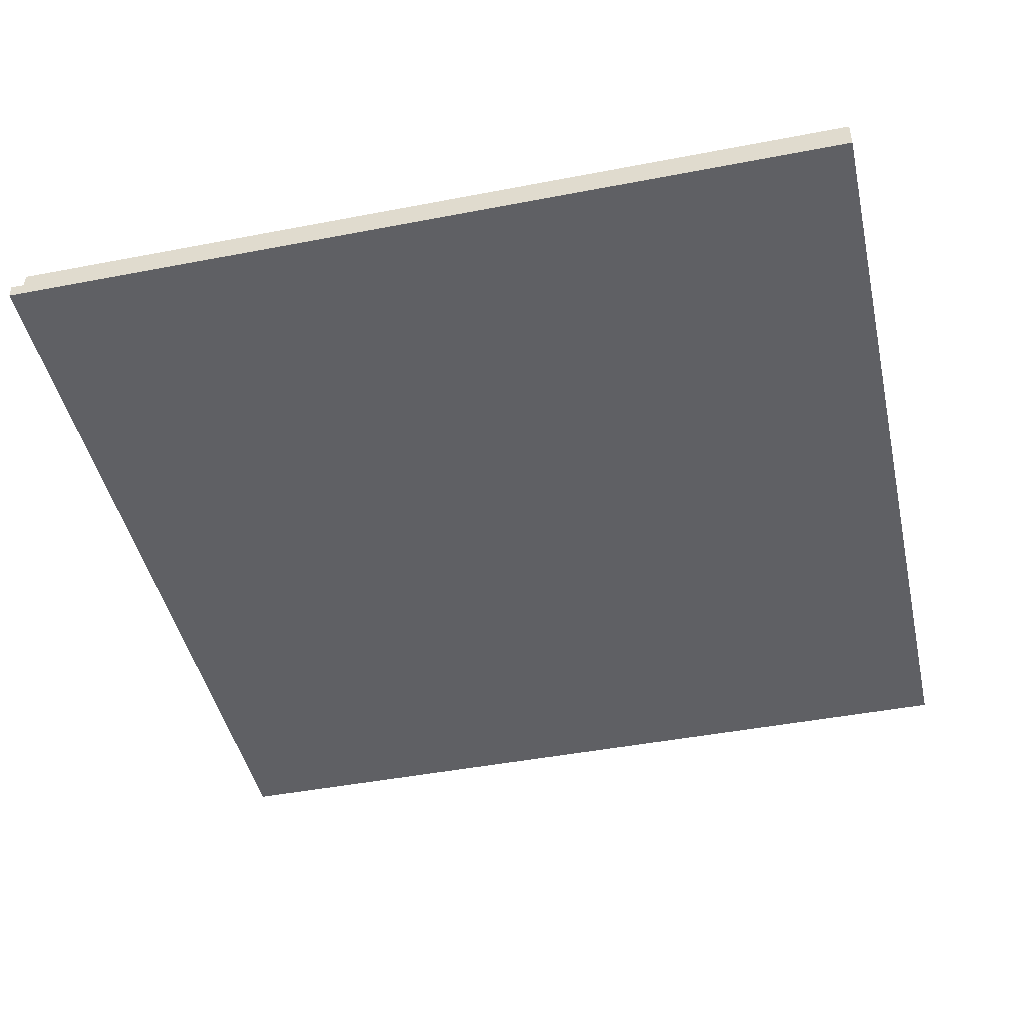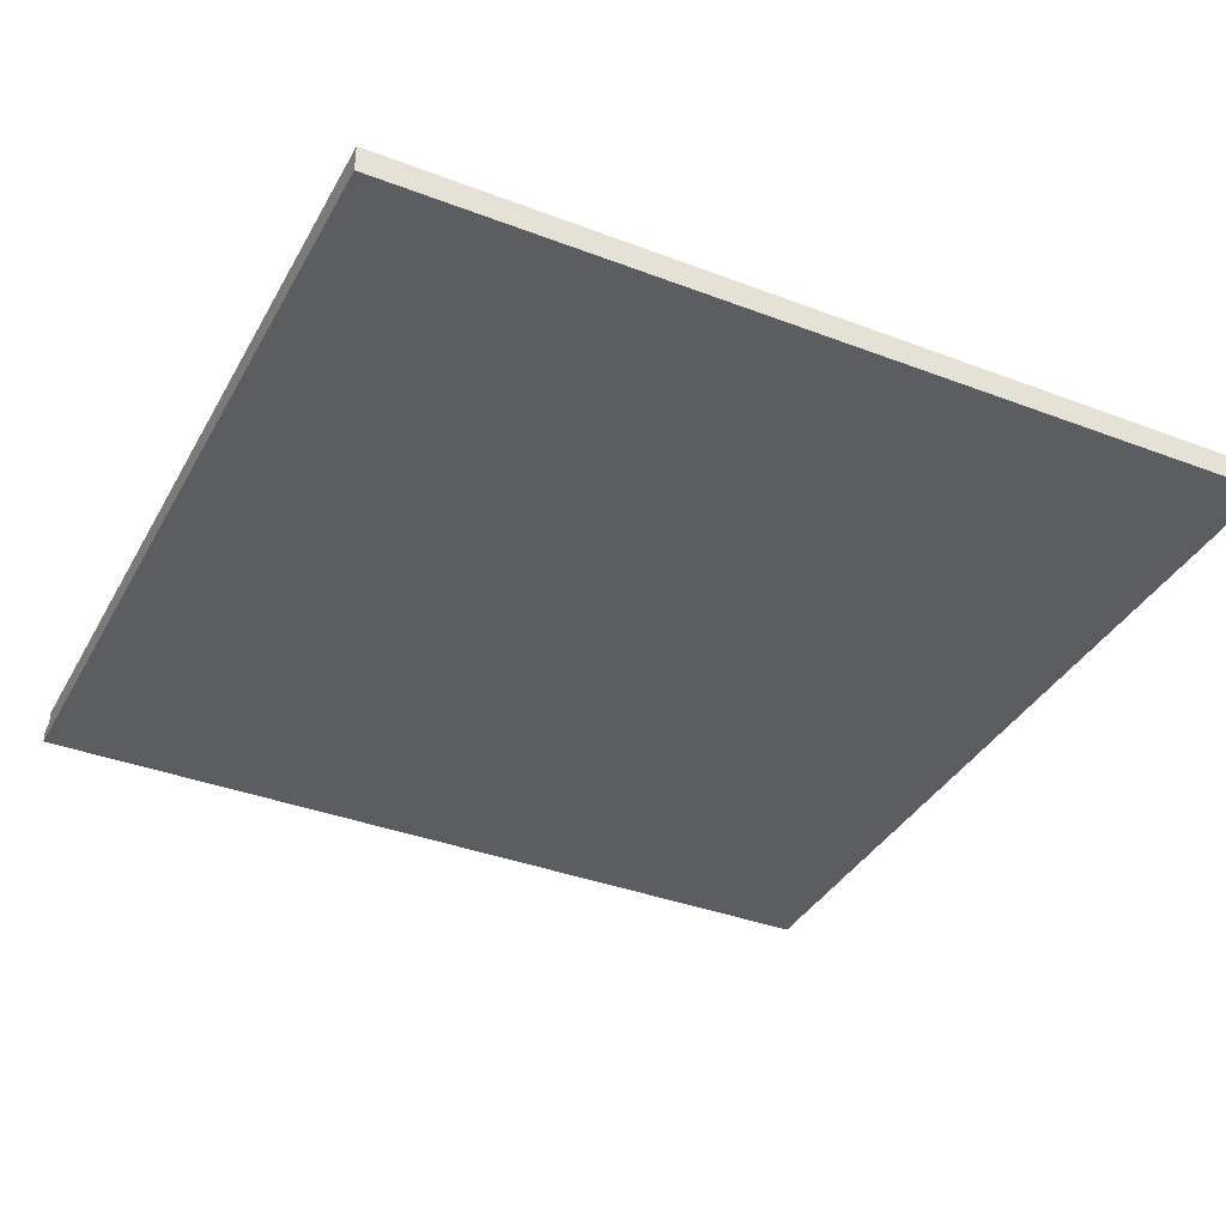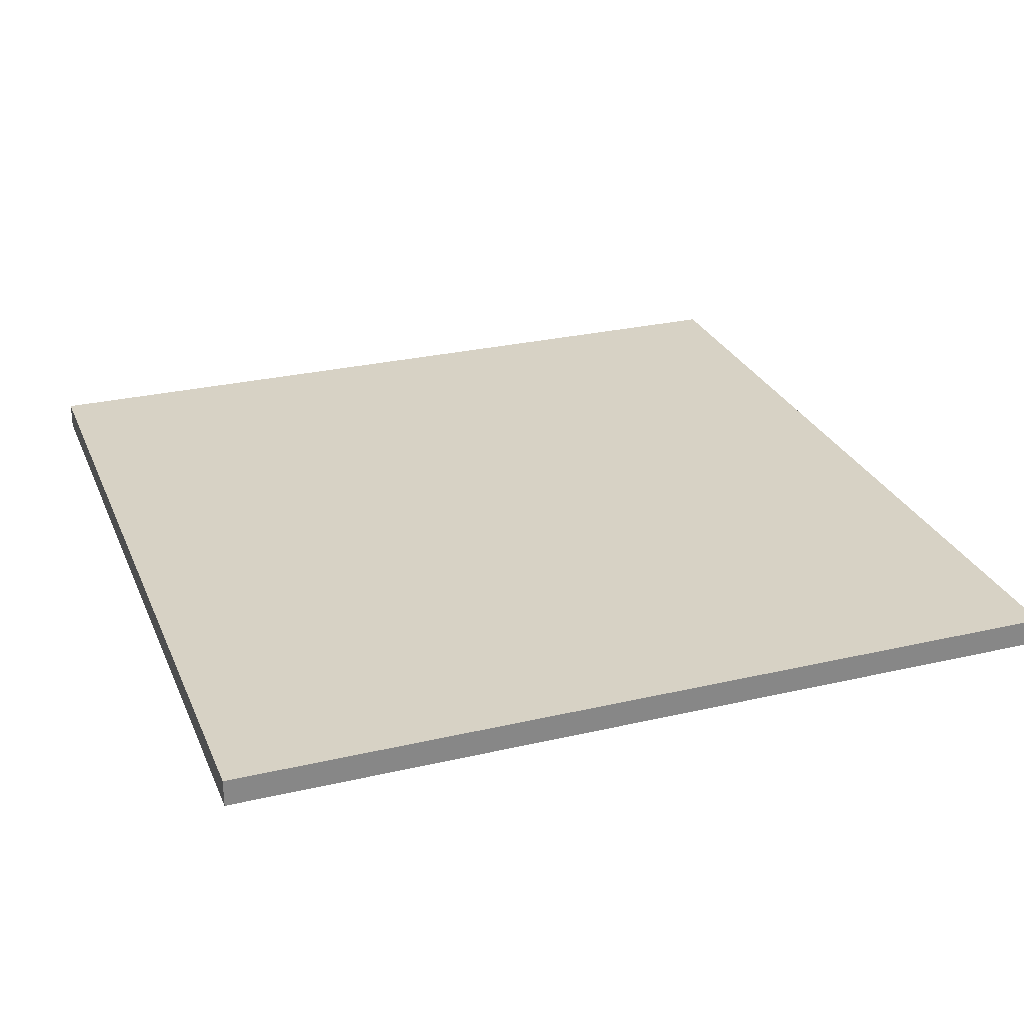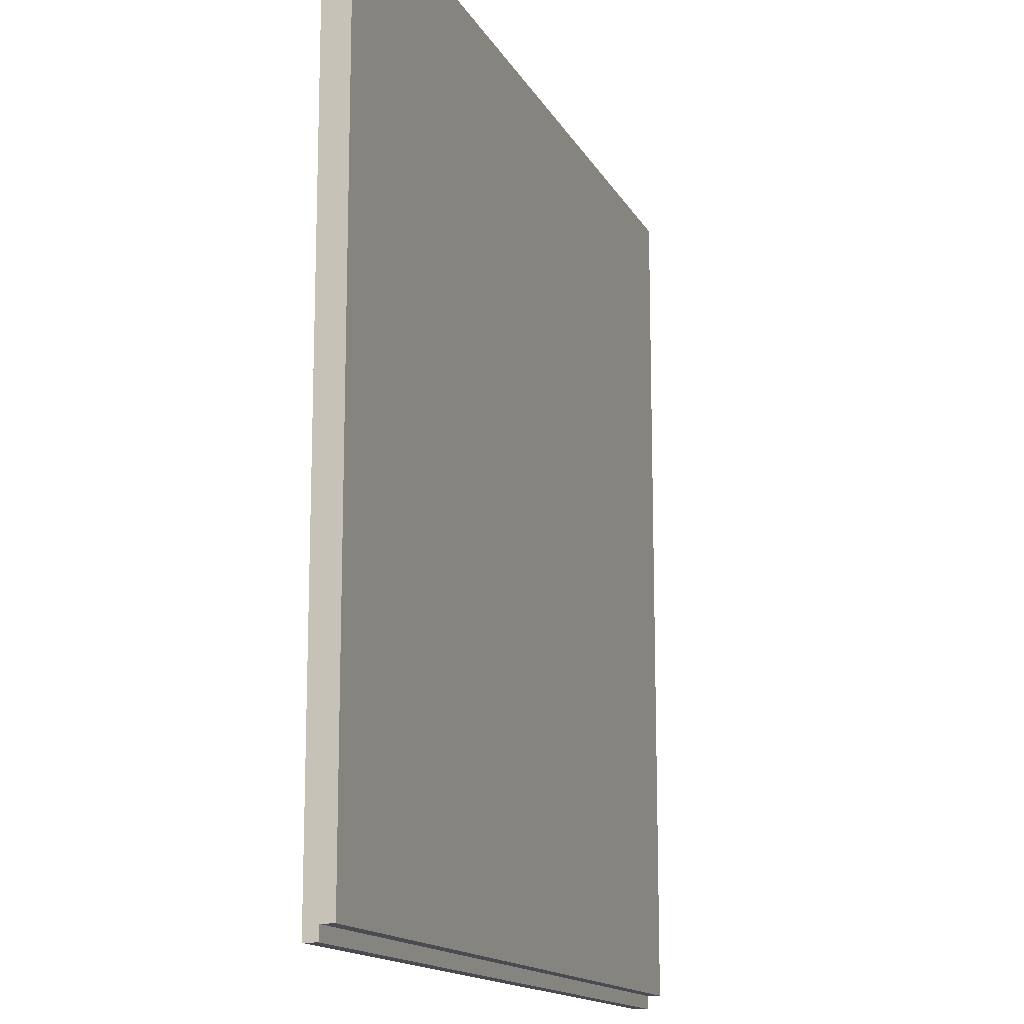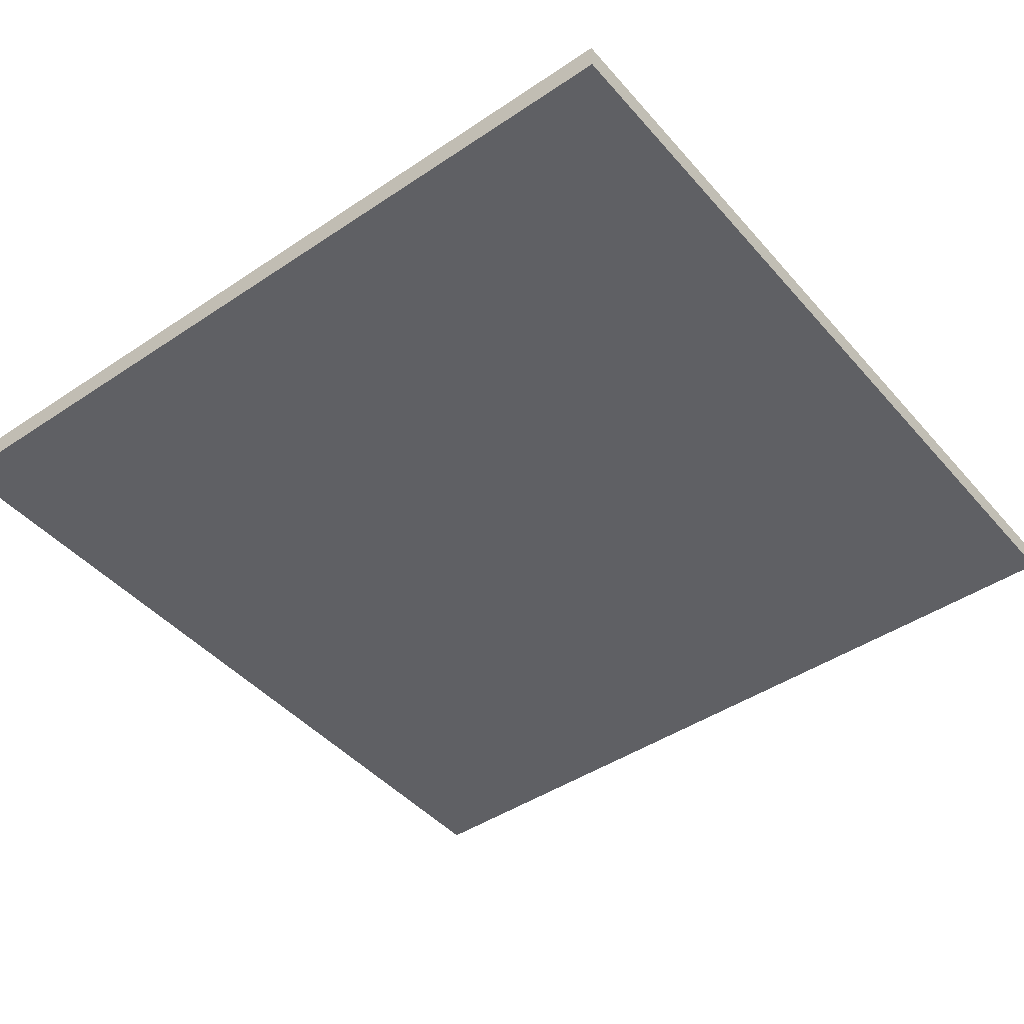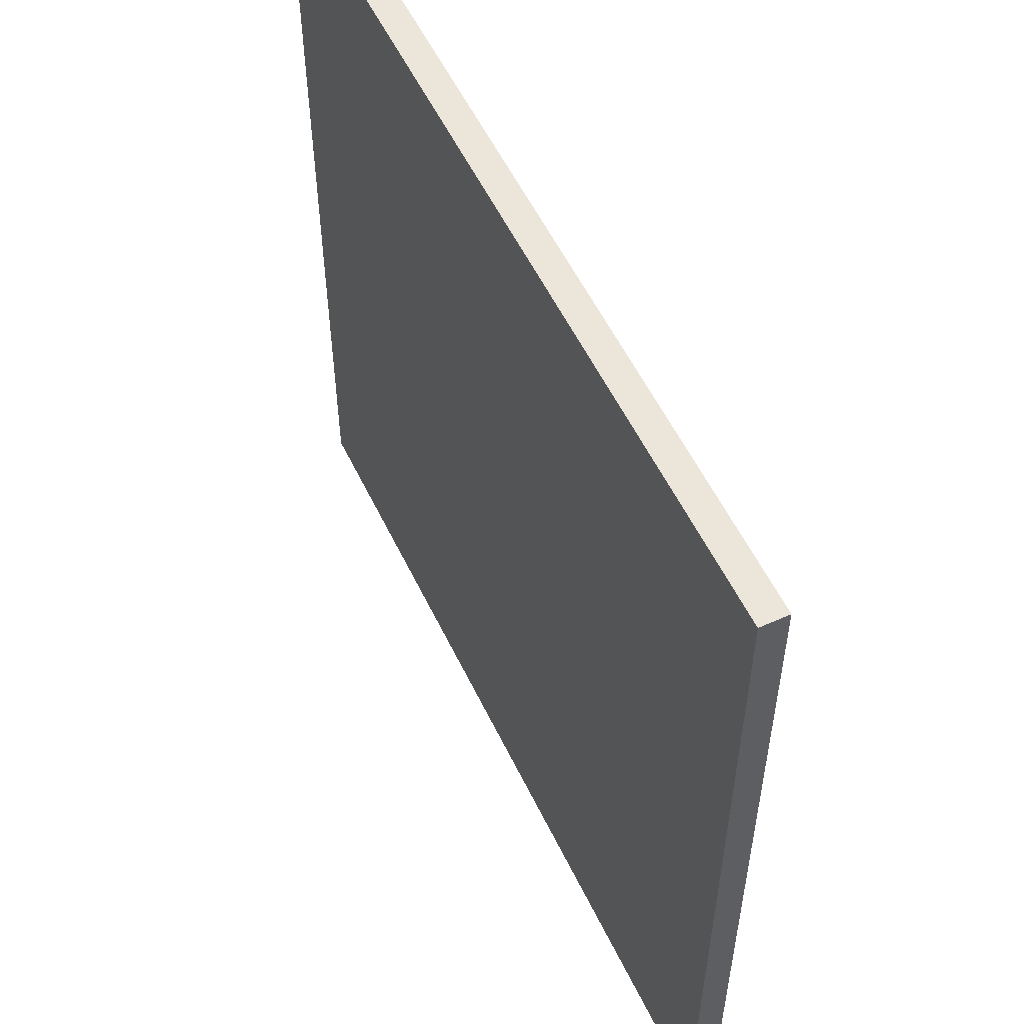
<metadata>
{"format":"obj","ext":"obj","renderer":"f3d","projection":"perspective","resolution":1024,"background":"white","views":[{"elev":-45.0,"azim":-77.4,"up":"+Y"},{"elev":-37.2,"azim":-26.1,"up":"+Y"},{"elev":27.5,"azim":70.3,"up":"+Y"},{"elev":-14.5,"azim":109.2,"up":"+Z"},{"elev":-44.6,"azim":-52.0,"up":"+Y"},{"elev":55.5,"azim":-115.4,"up":"+Z"}]}
</metadata>
<code>
v -32 0 32
v -32 0 -32
v -32 1 -31
v -32 1 -32
v -32 2 32
v -32 2 -31
v 32 0 32
v 32 0 -32
v 32 1 -31
v 32 1 -32
v 32 2 32
v 32 2 -31
v -32 0 32
v -32 2 32
v 32 0 32
v 32 2 32
v -32 1 -31
v -32 2 -31
v 32 1 -31
v 32 2 -31
v -32 0 -32
v -32 1 -32
v 32 0 -32
v 32 1 -32
v -32 0 32
v 32 0 32
v -32 0 -32
v 32 0 -32
v -32 1 -31
v 32 1 -31
v -32 1 -32
v 32 1 -32
v -32 2 32
v 32 2 32
v -28 2 28
v 28 2 28
v -28 2 -27
v 28 2 -27
v -32 2 -31
v 32 2 -31
f 3 2 1
f 4 2 3
f 5 3 1
f 6 3 5
f 7 8 9
f 9 8 10
f 7 9 11
f 11 9 12
f 15 14 13
f 16 14 15
f 17 18 19
f 19 18 20
f 21 22 23
f 23 22 24
f 27 26 25
f 28 26 27
f 29 30 31
f 31 30 32
f 33 34 35
f 35 34 36
f 33 35 37
f 35 36 37
f 36 34 38
f 37 36 38
f 33 37 39
f 37 38 39
f 38 34 40
f 39 38 40

</code>
